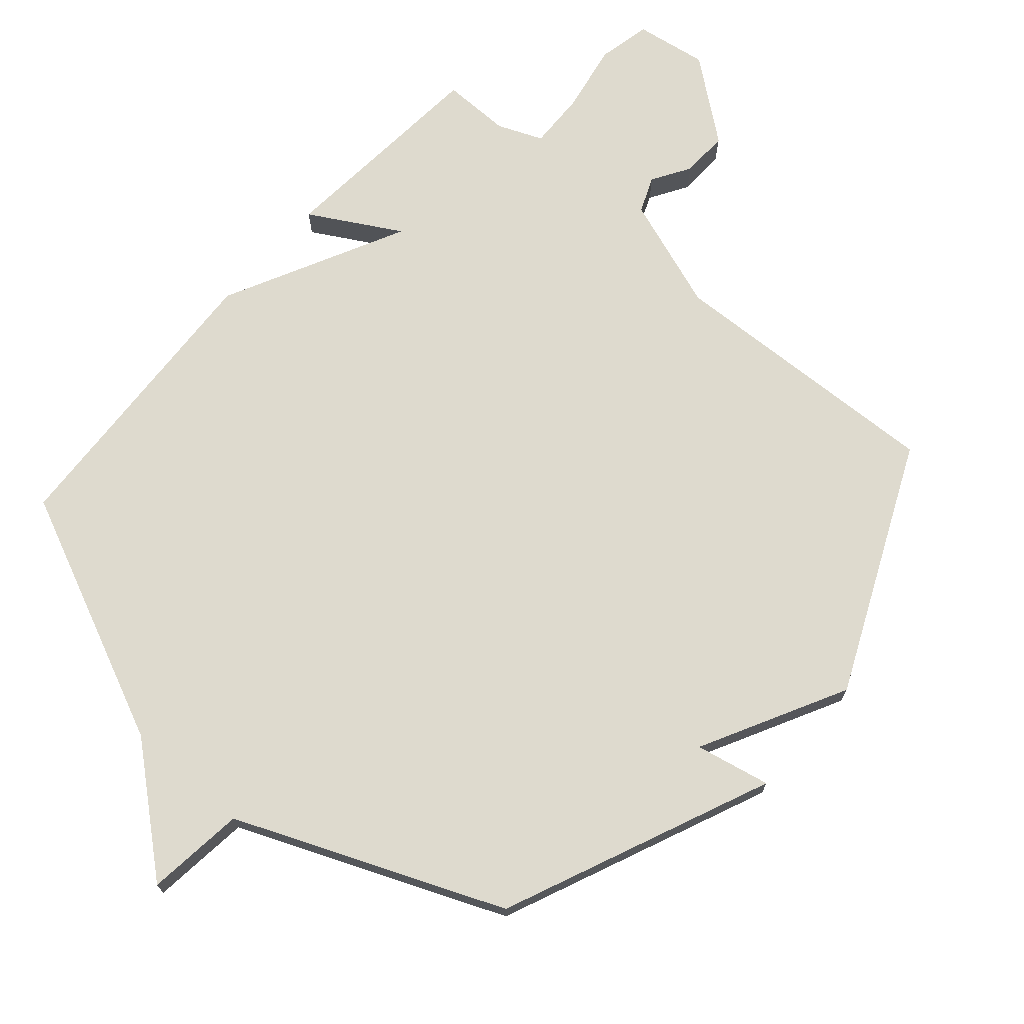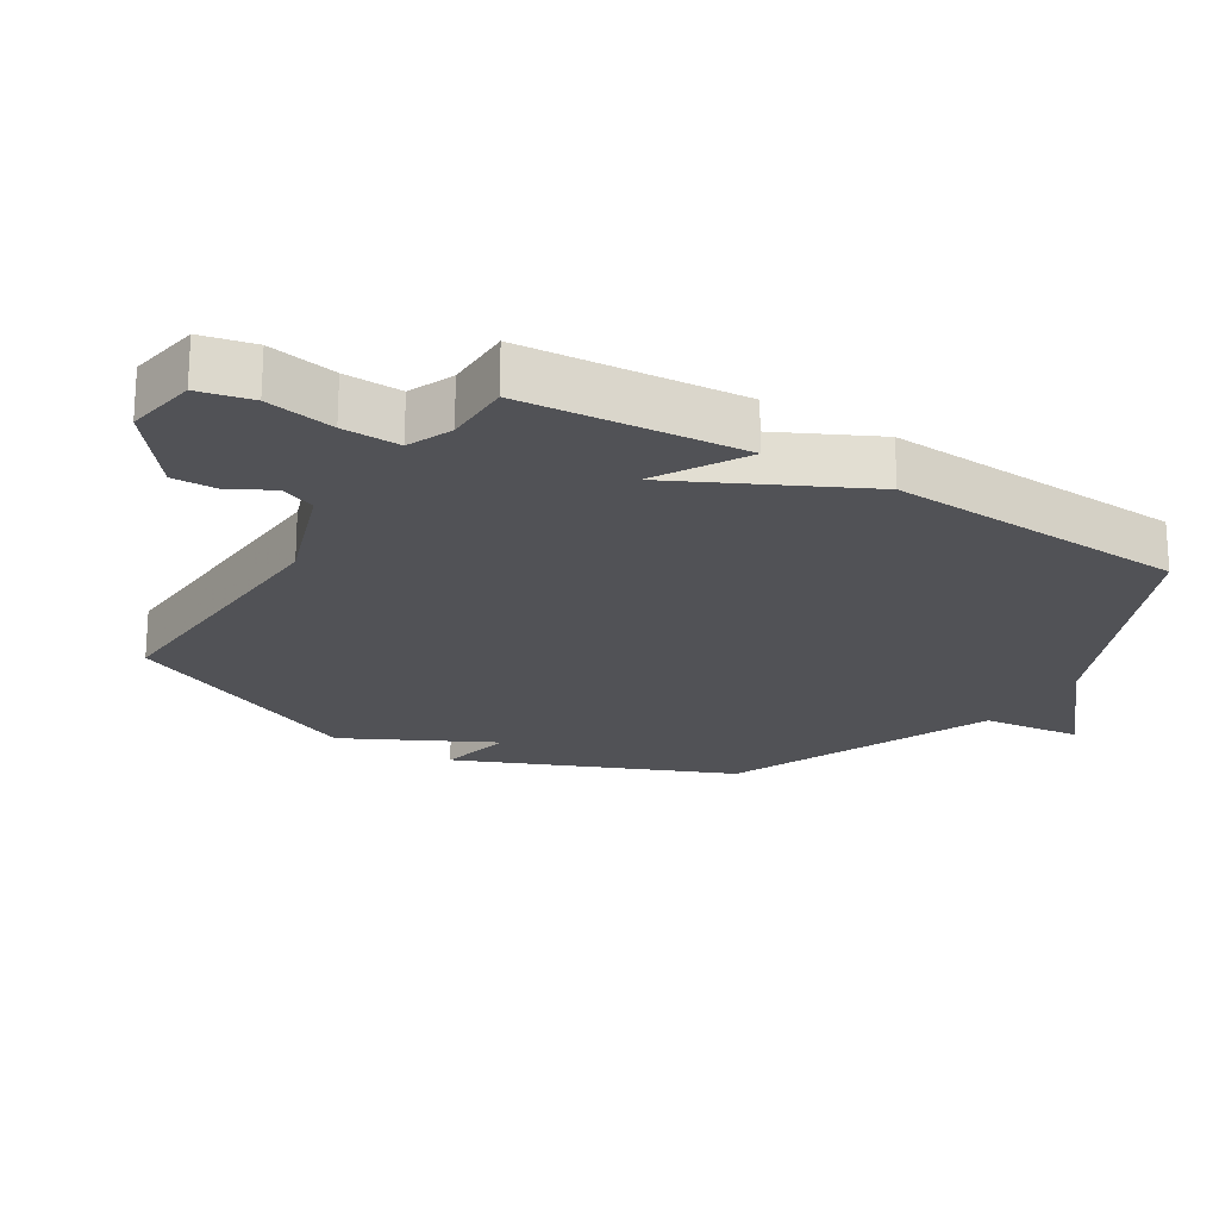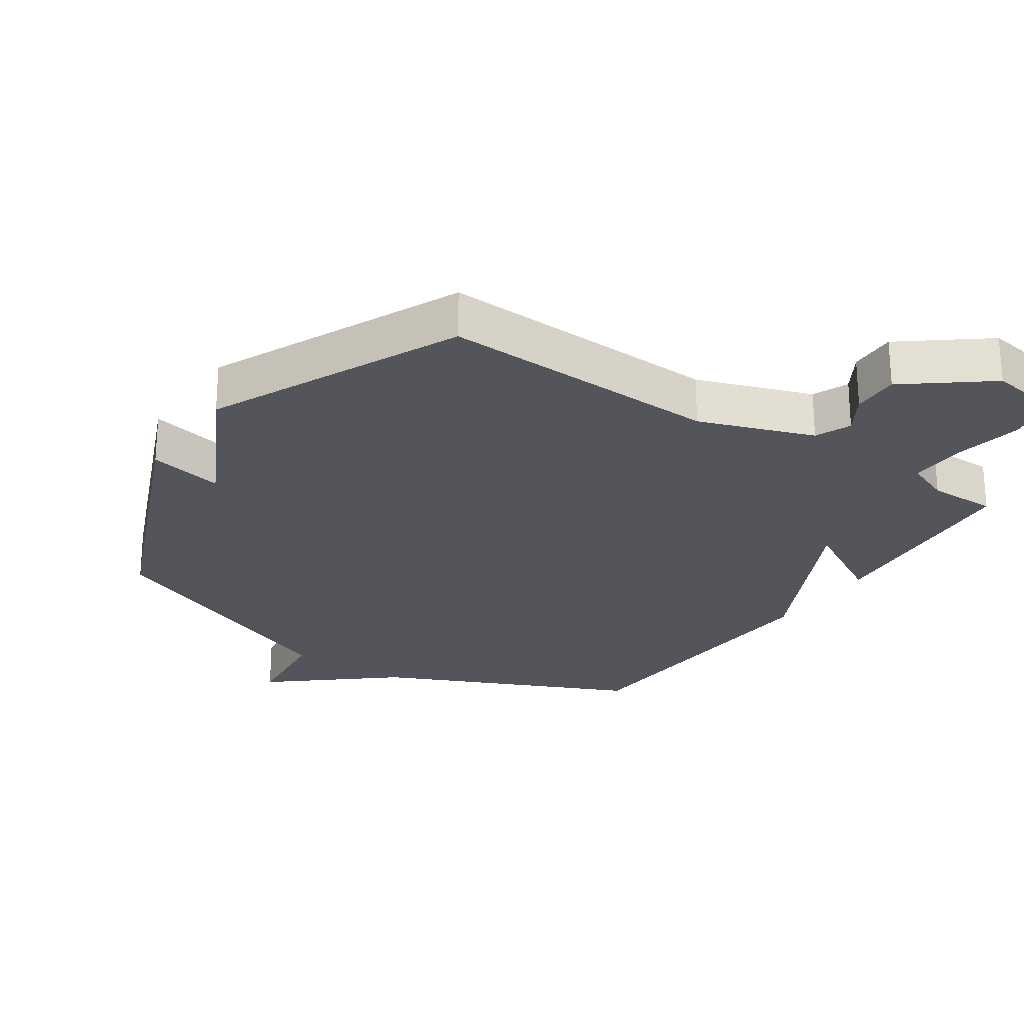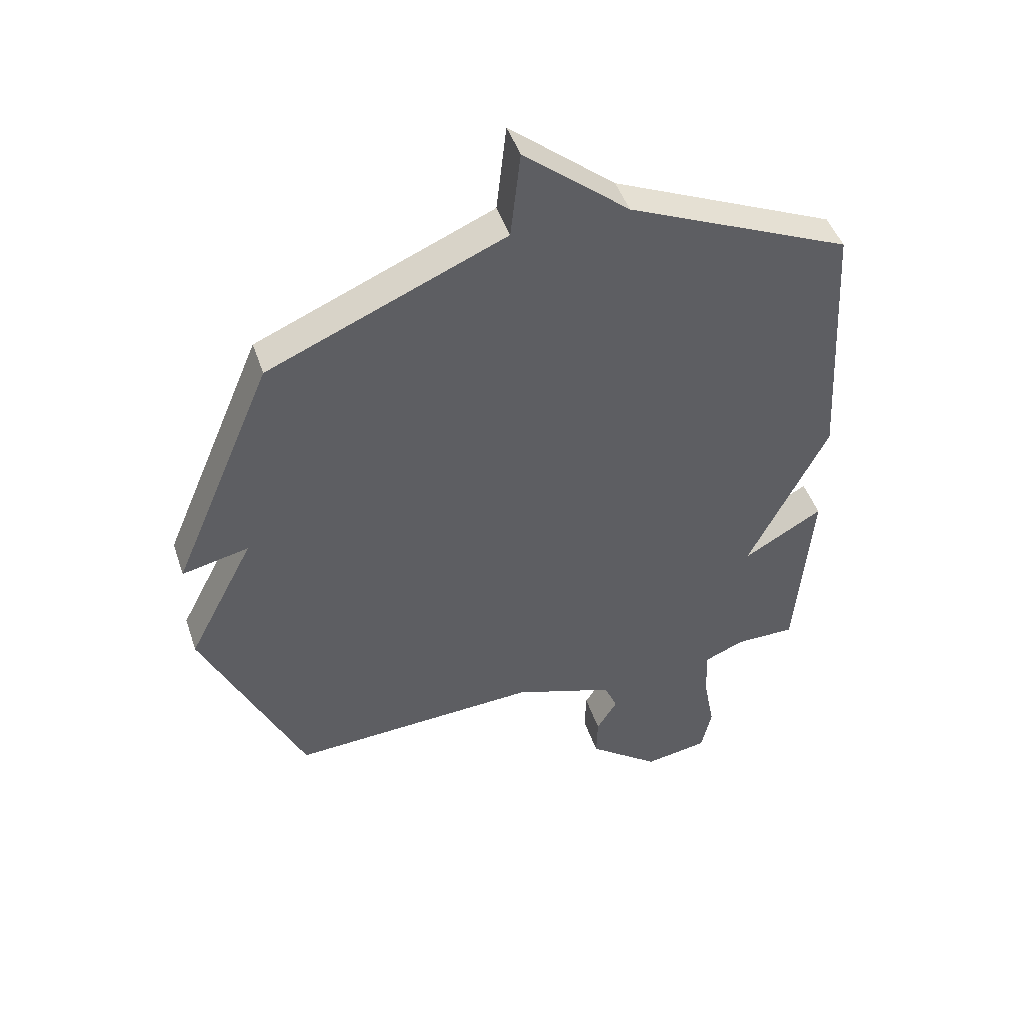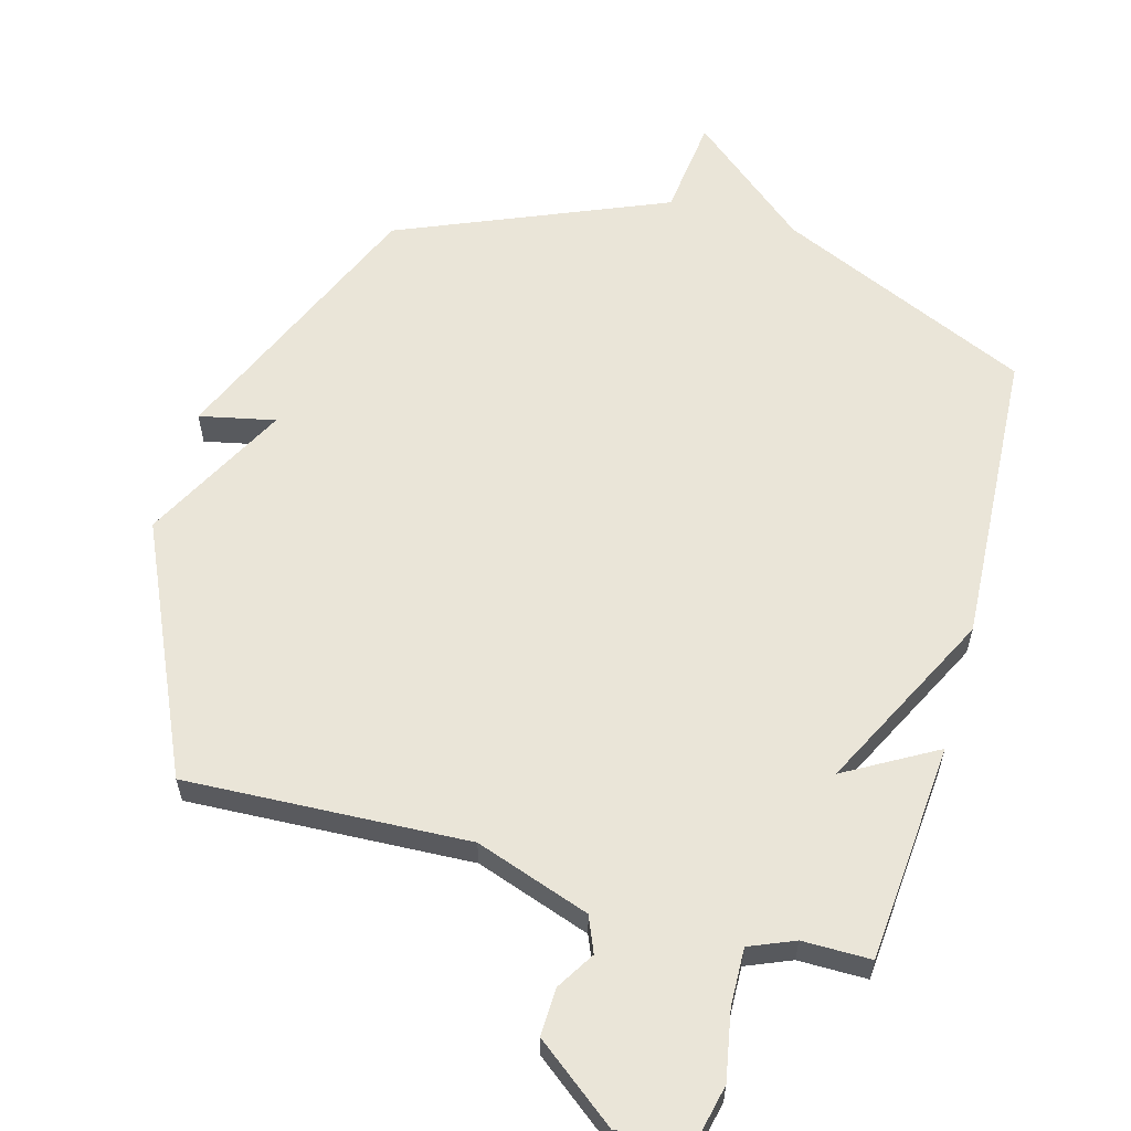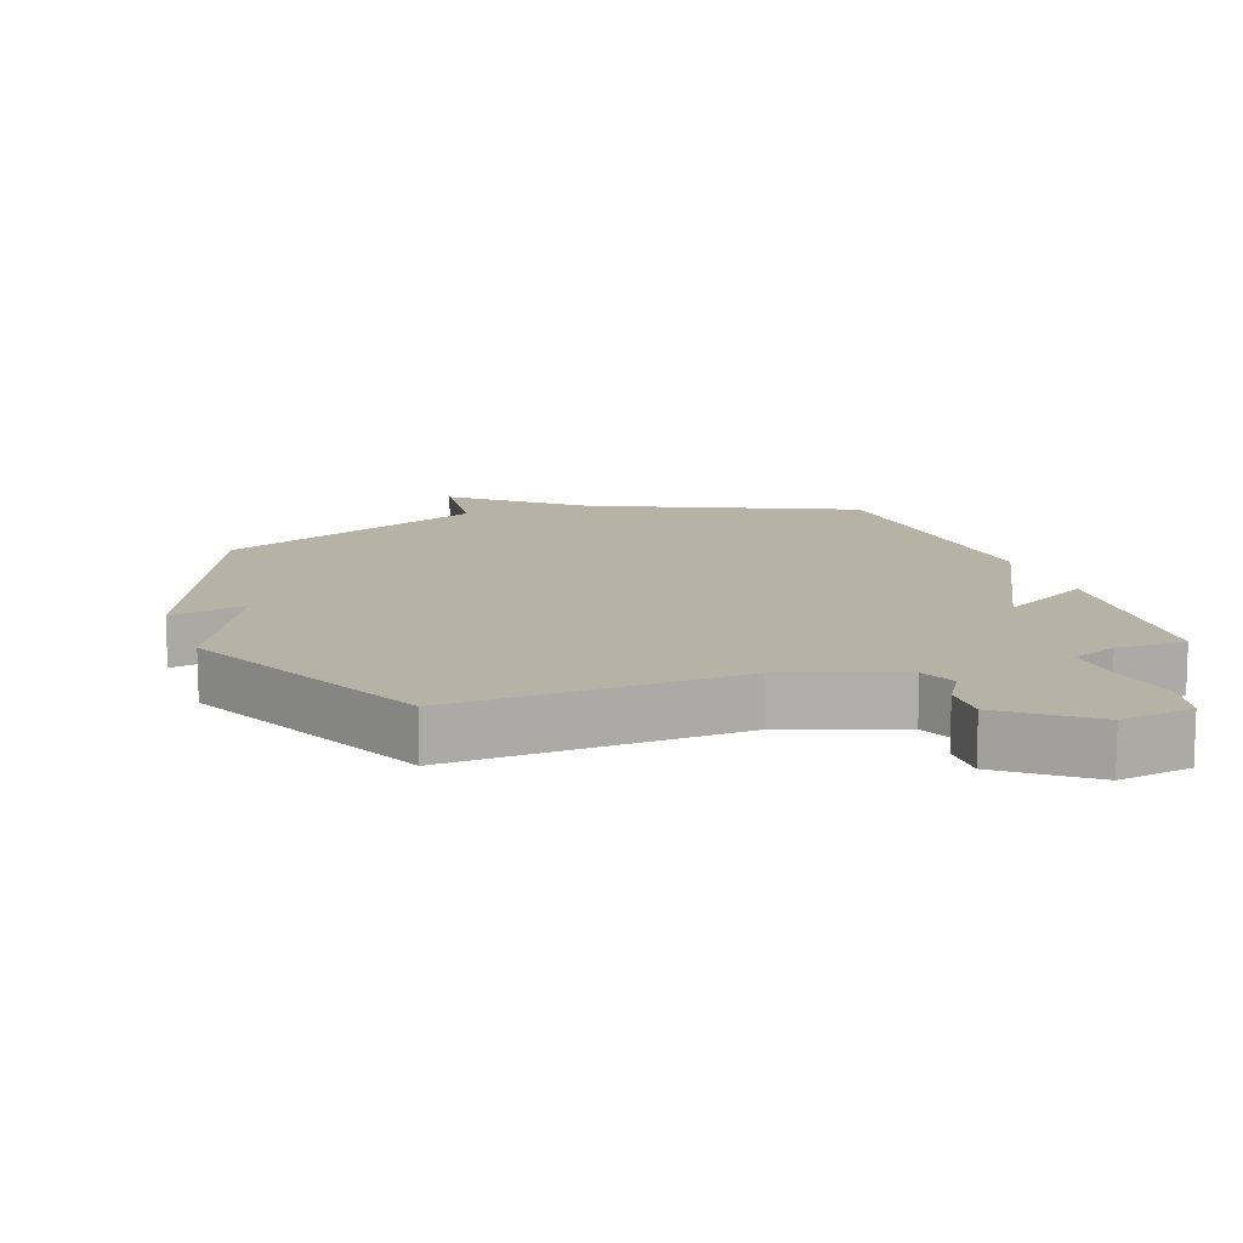
<metadata>
{"format":"obj","ext":"obj","renderer":"f3d","projection":"perspective","resolution":1024,"background":"white","views":[{"elev":71.3,"azim":41.3,"up":"+Y"},{"elev":-21.2,"azim":-121.8,"up":"+Y"},{"elev":-24.9,"azim":146.2,"up":"+Y"},{"elev":46.8,"azim":161.7,"up":"+Z"},{"elev":59.5,"azim":-164.3,"up":"+Y"},{"elev":12.3,"azim":160.3,"up":"+Y"}]}
</metadata>
<code>
v -0.5 0.07 0.5
v -0.111 0.07 0.674
v 0.072 0.07 0.827
v 0.089 0.07 0.674
v 0.5 0.07 0.5
v 0.676 0.07 0.084
v 0.56 0.07 0.109
v 0.676 0.07 -0.116
v 0.5 0.07 -0.5
v 0.066 0.07 -0.479
v -0.11 0.07 -0.54
v -0.133 0.07 -0.595
v -0.097 0.07 -0.654
v -0.095 0.07 -0.727
v -0.22 0.07 -0.824
v -0.331 0.07 -0.806
v -0.349 0.07 -0.724
v -0.329 0.07 -0.618
v -0.326 0.07 -0.529
v -0.395 0.07 -0.5
v -0.5 0.07 -0.5
v -0.527 0.07 -0.162
v -0.388 0.07 -0.242
v -0.527 0.07 0.038
v -0.5 0 0.5
v -0.111 0 0.674
v 0.072 0 0.827
v 0.089 0 0.674
v 0.5 0 0.5
v 0.676 0 0.084
v 0.56 0 0.109
v 0.676 0 -0.116
v 0.5 0 -0.5
v 0.066 0 -0.479
v -0.11 0 -0.54
v -0.133 0 -0.595
v -0.097 0 -0.654
v -0.095 0 -0.727
v -0.22 0 -0.824
v -0.331 0 -0.806
v -0.349 0 -0.724
v -0.329 0 -0.618
v -0.326 0 -0.529
v -0.395 0 -0.5
v -0.5 0 -0.5
v -0.527 0 -0.162
v -0.388 0 -0.242
v -0.527 0 0.038
f 23 24 1 2
f 20 21 22 23
f 2 3 4
f 23 2 4
f 20 23 4
f 19 20 4
f 18 19 4 5
f 16 17 18
f 15 16 18
f 14 15 18
f 13 14 18
f 12 13 18
f 11 12 18
f 11 18 5
f 10 11 5
f 7 8 9 10
f 7 10 5
f 5 6 7
f 26 25 48 47
f 47 46 45 44
f 28 27 26
f 28 26 47
f 28 47 44
f 28 44 43
f 29 28 43 42
f 42 41 40
f 42 40 39
f 42 39 38
f 42 38 37
f 42 37 36
f 42 36 35
f 29 42 35
f 29 35 34
f 34 33 32 31
f 29 34 31
f 31 30 29
f 1 25 26 2
f 2 26 27 3
f 3 27 28 4
f 4 28 29 5
f 5 29 30 6
f 6 30 31 7
f 7 31 32 8
f 8 32 33 9
f 9 33 34 10
f 10 34 35 11
f 11 35 36 12
f 12 36 37 13
f 13 37 38 14
f 14 38 39 15
f 15 39 40 16
f 16 40 41 17
f 17 41 42 18
f 18 42 43 19
f 19 43 44 20
f 20 44 45 21
f 21 45 46 22
f 22 46 47 23
f 23 47 48 24
f 24 48 25 1

</code>
